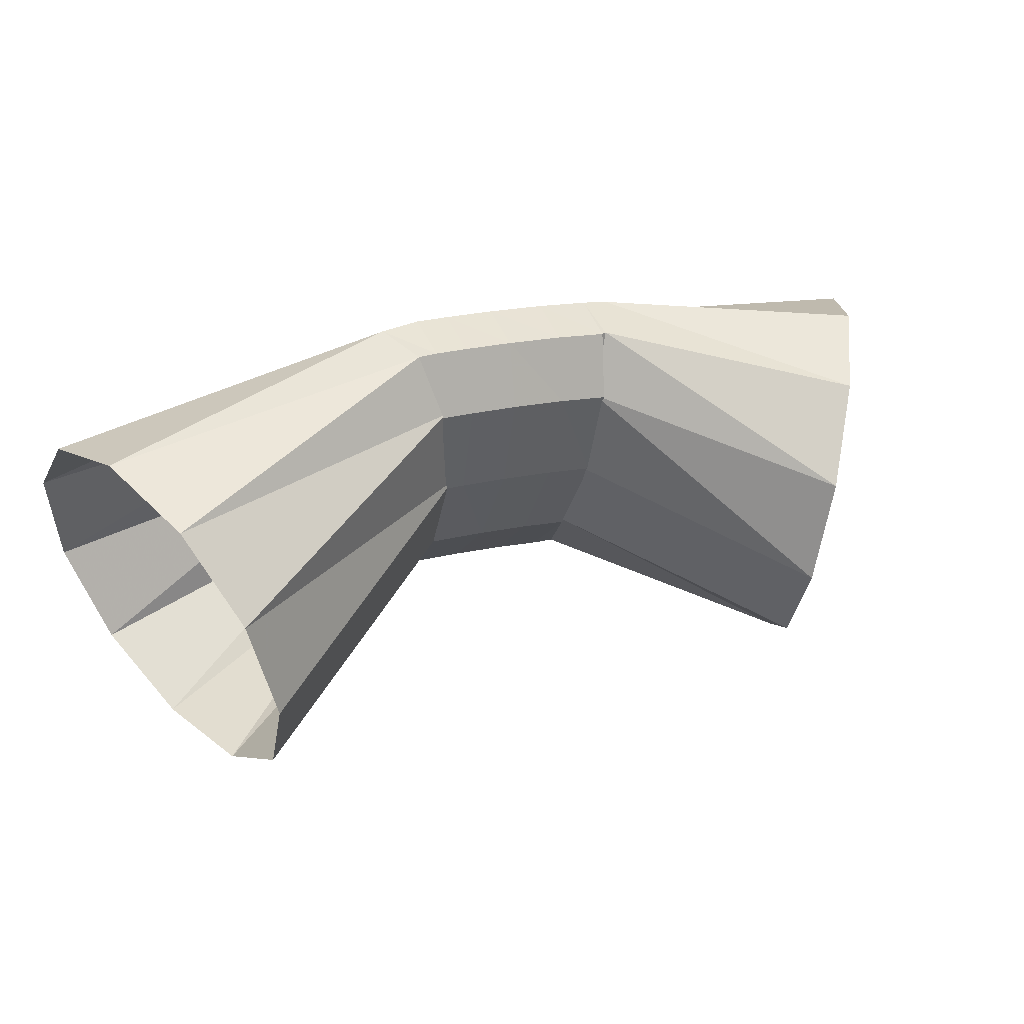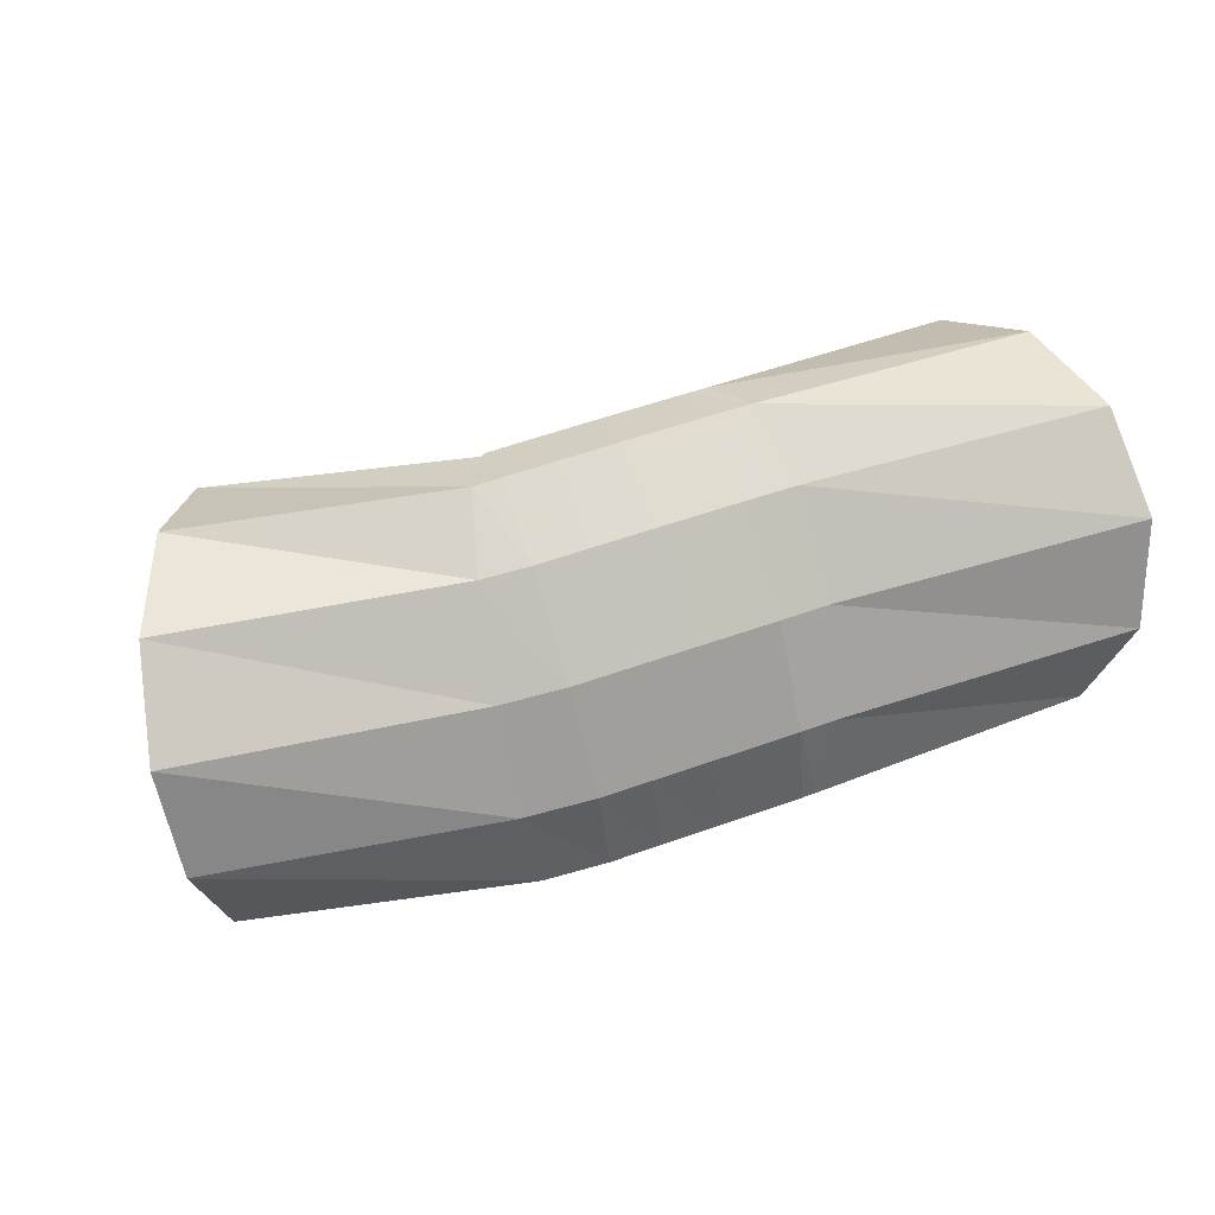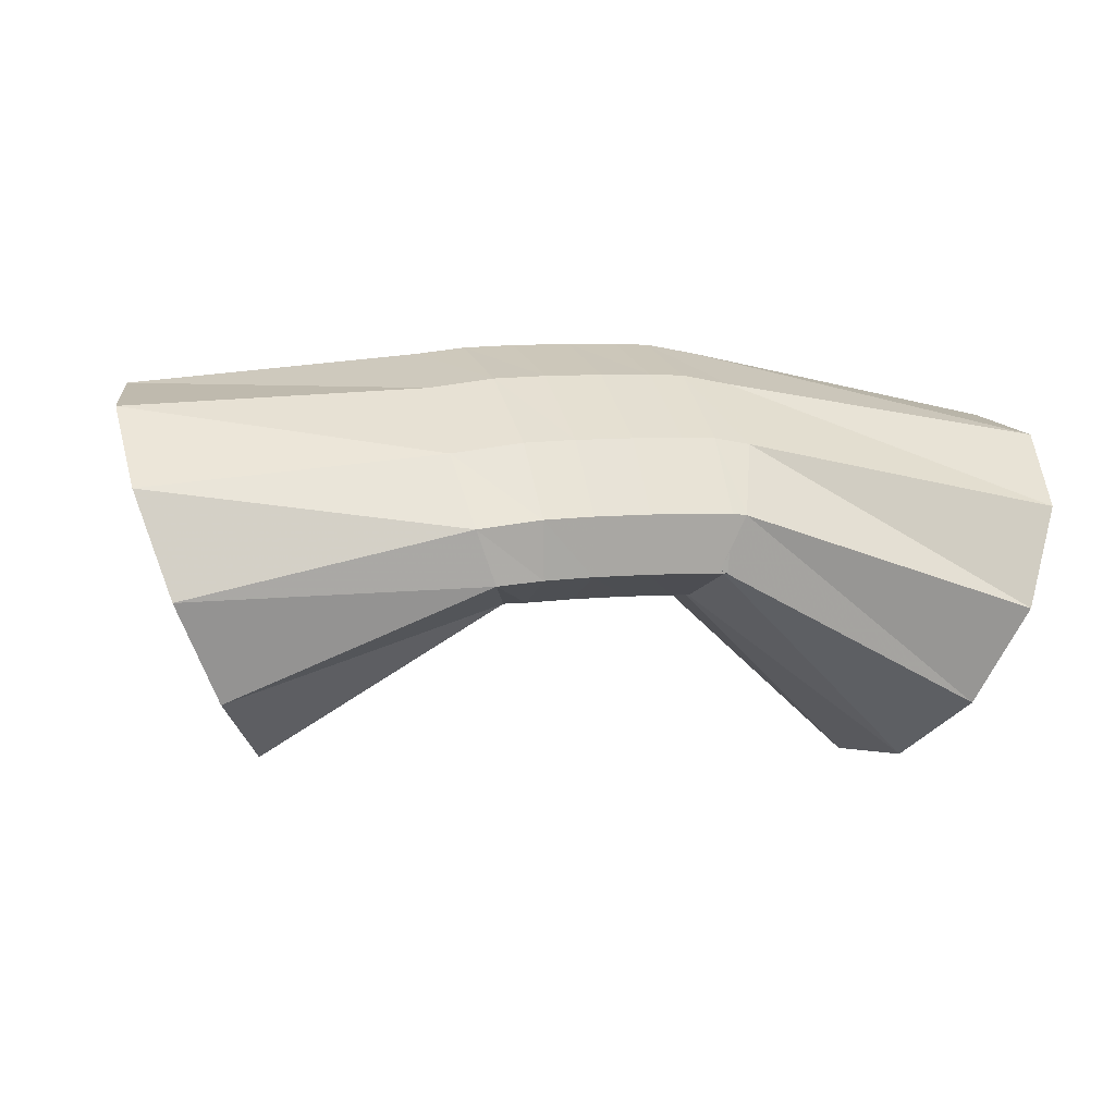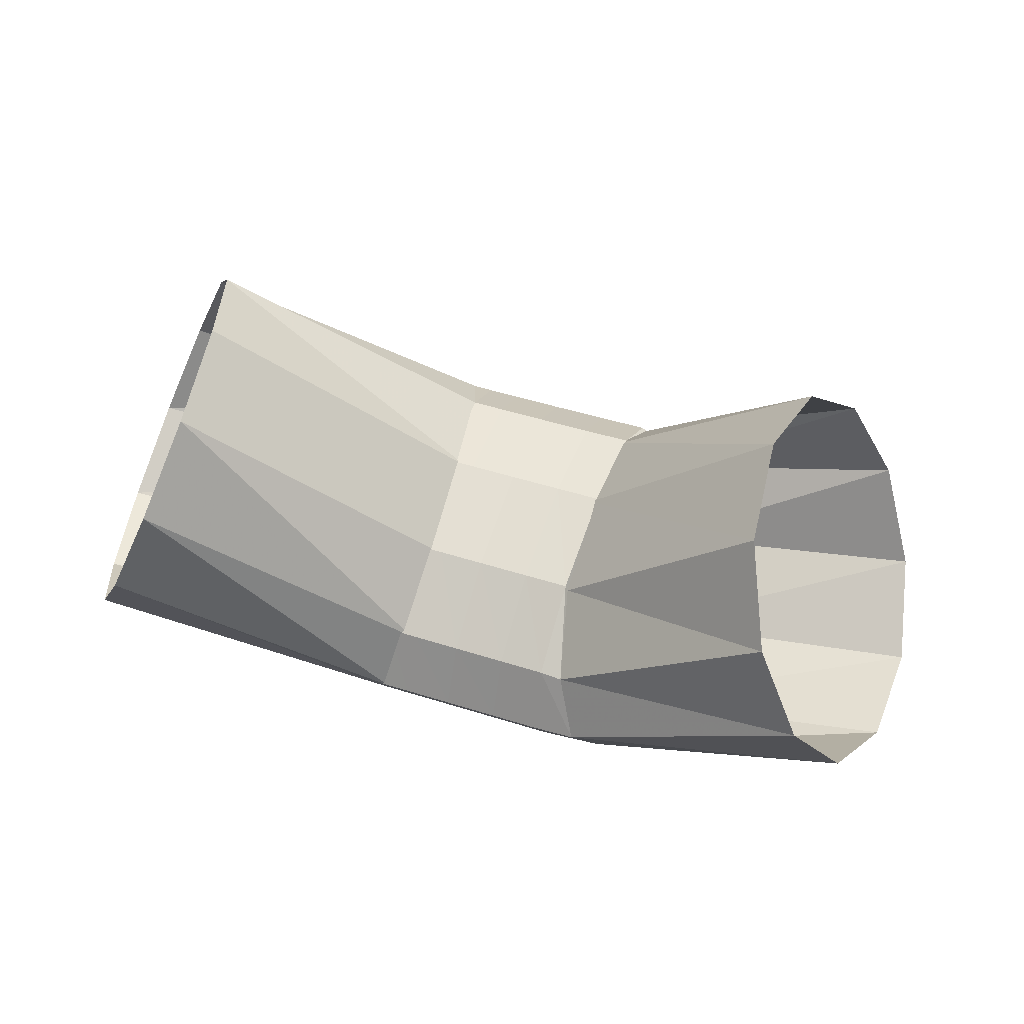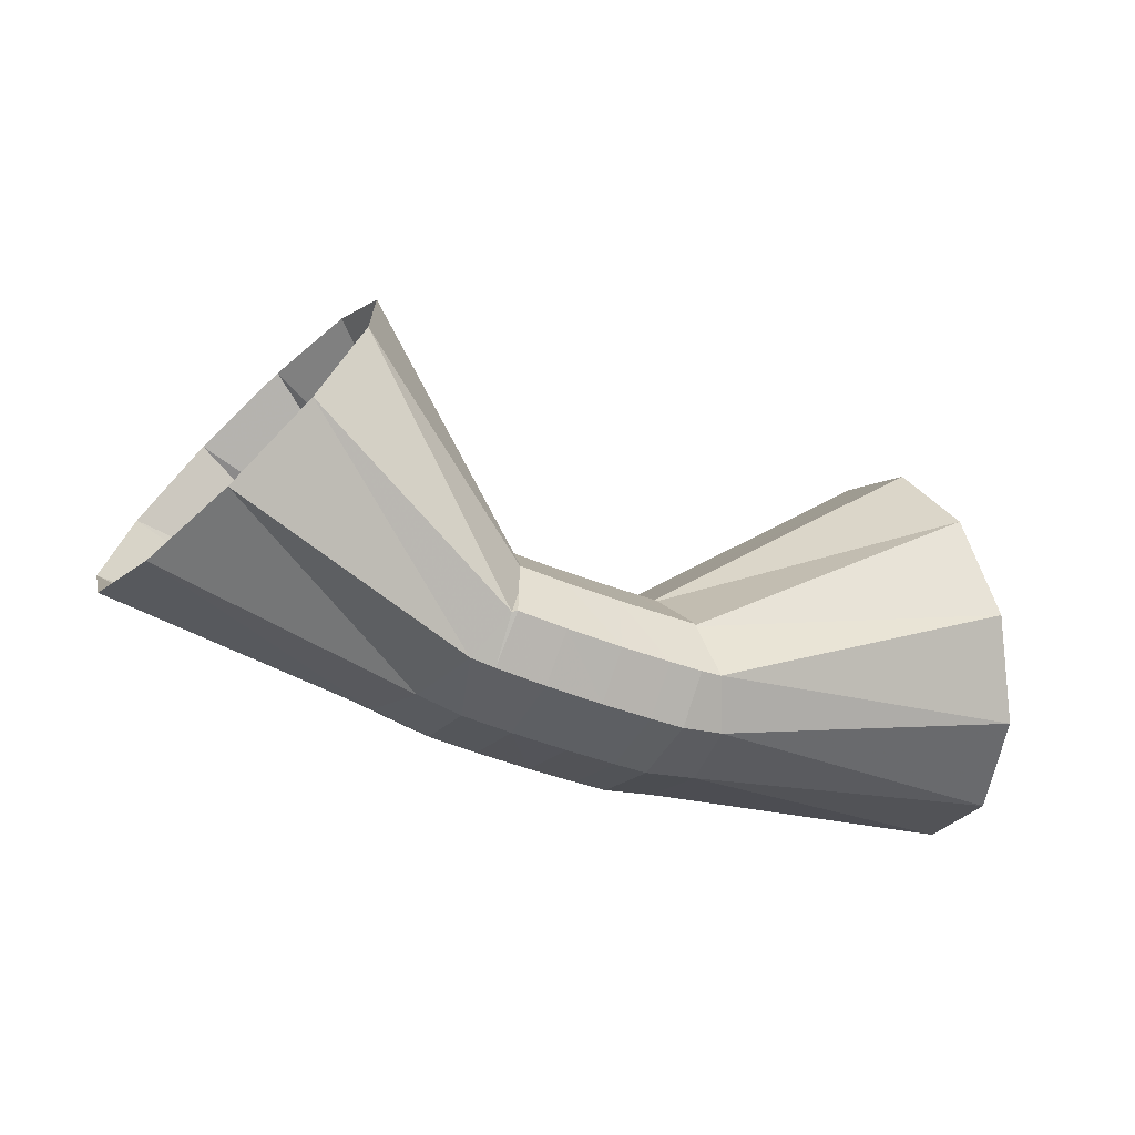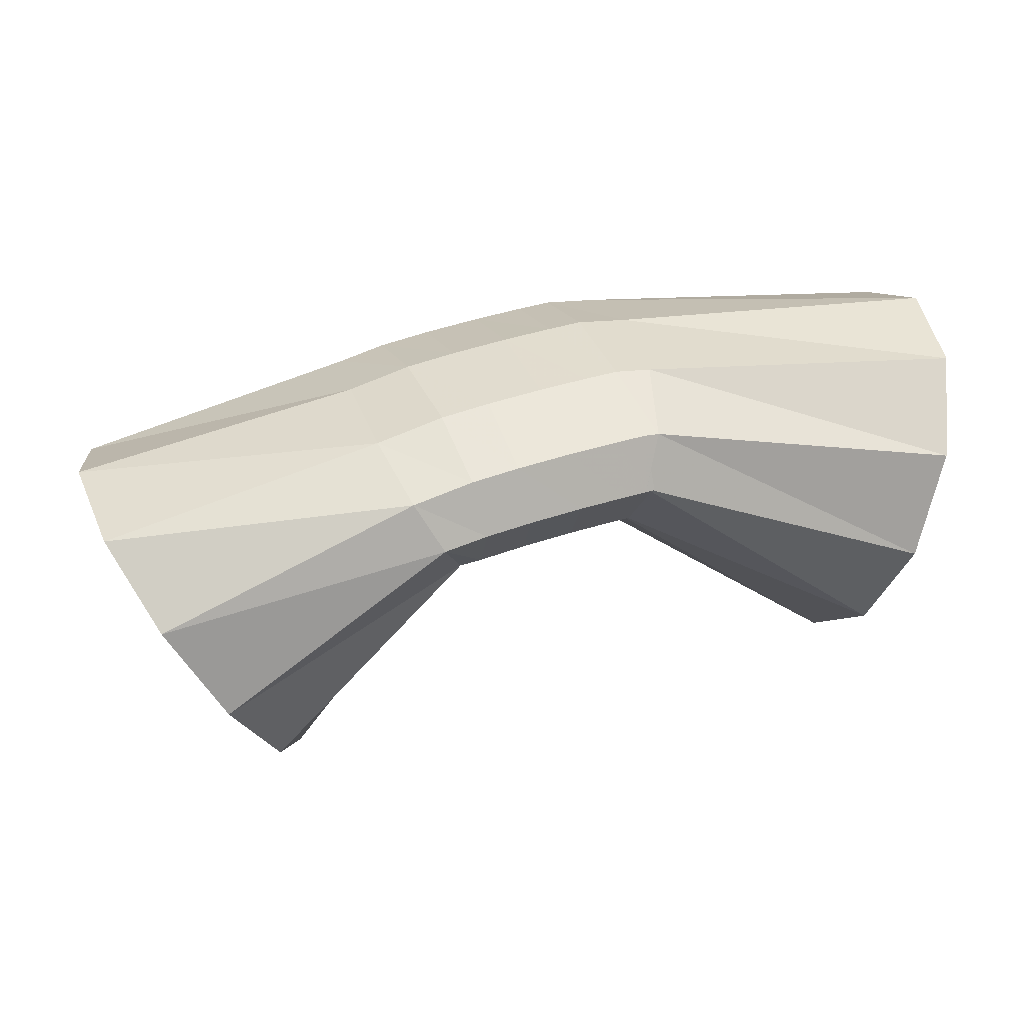
<metadata>
{"format":"obj","ext":"obj","renderer":"f3d","projection":"perspective","resolution":1024,"background":"white","views":[{"elev":72.6,"azim":-28.3,"up":"+Y"},{"elev":-1.8,"azim":155.2,"up":"+Y"},{"elev":-72.3,"azim":163.3,"up":"+Y"},{"elev":-14.9,"azim":-4.2,"up":"+Y"},{"elev":-14.7,"azim":141.8,"up":"+Z"},{"elev":-72.6,"azim":177.4,"up":"+Y"}]}
</metadata>
<code>
g tube1
v 159.9 96.53 191.3
v 158.8 94.16 192.4
v 157.2 92.99 194.4
v 155.5 93.39 196.6
v 154.4 95.22 198.4
v 154.1 97.91 199.2
v 154.8 100.6 198.8
v 156.2 102.4 197.2
v 157.9 102.8 195
v 159.4 101.7 192.8
v 160.1 99.33 191.5
v 159.9 96.53 191.3
v 152.9 97.9 189.1
v 152 95.43 189.9
v 151 93.96 191
v 150.2 93.96 192.2
v 149.8 95.42 193
v 150 97.89 193.3
v 150.7 100.6 192.8
v 151.7 102.6 191.8
v 152.7 103.4 190.6
v 153.3 102.6 189.6
v 153.4 100.6 189
v 152.9 97.9 189.1
v 151.4 98.3 188.5
v 150.4 95.87 189.2
v 149.6 94.37 190.5
v 149.1 94.28 191.9
v 149.3 95.63 192.9
v 149.9 97.99 193.4
v 150.9 100.6 193
v 151.9 102.7 192
v 152.5 103.5 190.6
v 152.7 102.8 189.4
v 152.3 100.9 188.6
v 151.4 98.3 188.5
v 150.2 98.69 188.2
v 149.3 96.25 188.9
v 148.4 94.74 190.2
v 148 94.64 191.6
v 148.2 95.99 192.6
v 148.9 98.35 193.1
v 149.8 101 192.7
v 150.7 103 191.7
v 151.4 103.9 190.3
v 151.5 103.2 189
v 151.1 101.3 188.2
v 150.2 98.69 188.2
v 148.9 99.13 187.9
v 147.9 96.68 188.6
v 147.1 95.16 189.9
v 146.8 95.05 191.3
v 147 96.39 192.3
v 147.6 98.76 192.8
v 148.5 101.4 192.4
v 149.5 103.5 191.4
v 150.1 104.3 190
v 150.1 103.7 188.7
v 149.7 101.7 187.9
v 148.9 99.13 187.9
v 147.7 99.51 187.6
v 146.7 97.05 188.3
v 146 95.52 189.6
v 145.6 95.41 191
v 145.8 96.75 192.1
v 146.5 99.11 192.5
v 147.4 101.7 192.2
v 148.3 103.8 191.1
v 148.9 104.7 189.7
v 149 104 188.4
v 148.5 102.1 187.6
v 147.7 99.51 187.6
v 146.9 99.76 187.4
v 146 97.3 188.2
v 145.2 95.77 189.4
v 144.9 95.65 190.9
v 145.1 96.99 191.9
v 145.7 99.35 192.4
v 146.7 102 192
v 147.5 104.1 190.9
v 148.1 104.9 189.5
v 148.2 104.3 188.2
v 147.7 102.4 187.4
v 146.9 99.76 187.4
v 145.7 100.1 187.4
v 145.1 97.56 188.1
v 144.9 95.88 189.4
v 145.1 95.6 190.8
v 145.7 96.81 191.9
v 146.5 99.14 192.3
v 147.2 101.8 191.9
v 147.6 104.1 190.9
v 147.6 105.1 189.5
v 147.2 104.6 188.2
v 146.4 102.7 187.4
v 145.7 100.1 187.4
v 137.3 102.2 186.8
v 136.8 99.7 188
v 136.9 98.08 190.3
v 137.5 97.89 193
v 138.5 99.19 195.3
v 139.4 101.6 196.5
v 140.2 104.3 196.1
v 140.4 106.4 194.3
v 140 107.4 191.7
v 139.2 106.8 189
v 138.2 104.9 187.2
v 137.3 102.2 186.8
f 1 2 14
f 14 13 1
f 2 3 15
f 15 14 2
f 3 4 16
f 16 15 3
f 4 5 17
f 17 16 4
f 5 6 18
f 18 17 5
f 6 7 19
f 19 18 6
f 7 8 20
f 20 19 7
f 8 9 21
f 21 20 8
f 9 10 22
f 22 21 9
f 10 11 23
f 23 22 10
f 11 12 24
f 24 23 11
f 13 14 26
f 26 25 13
f 14 15 27
f 27 26 14
f 15 16 28
f 28 27 15
f 16 17 29
f 29 28 16
f 17 18 30
f 30 29 17
f 18 19 31
f 31 30 18
f 19 20 32
f 32 31 19
f 20 21 33
f 33 32 20
f 21 22 34
f 34 33 21
f 22 23 35
f 35 34 22
f 23 24 36
f 36 35 23
f 25 26 38
f 38 37 25
f 26 27 39
f 39 38 26
f 27 28 40
f 40 39 27
f 28 29 41
f 41 40 28
f 29 30 42
f 42 41 29
f 30 31 43
f 43 42 30
f 31 32 44
f 44 43 31
f 32 33 45
f 45 44 32
f 33 34 46
f 46 45 33
f 34 35 47
f 47 46 34
f 35 36 48
f 48 47 35
f 37 38 50
f 50 49 37
f 38 39 51
f 51 50 38
f 39 40 52
f 52 51 39
f 40 41 53
f 53 52 40
f 41 42 54
f 54 53 41
f 42 43 55
f 55 54 42
f 43 44 56
f 56 55 43
f 44 45 57
f 57 56 44
f 45 46 58
f 58 57 45
f 46 47 59
f 59 58 46
f 47 48 60
f 60 59 47
f 49 50 62
f 62 61 49
f 50 51 63
f 63 62 50
f 51 52 64
f 64 63 51
f 52 53 65
f 65 64 52
f 53 54 66
f 66 65 53
f 54 55 67
f 67 66 54
f 55 56 68
f 68 67 55
f 56 57 69
f 69 68 56
f 57 58 70
f 70 69 57
f 58 59 71
f 71 70 58
f 59 60 72
f 72 71 59
f 61 62 74
f 74 73 61
f 62 63 75
f 75 74 62
f 63 64 76
f 76 75 63
f 64 65 77
f 77 76 64
f 65 66 78
f 78 77 65
f 66 67 79
f 79 78 66
f 67 68 80
f 80 79 67
f 68 69 81
f 81 80 68
f 69 70 82
f 82 81 69
f 70 71 83
f 83 82 70
f 71 72 84
f 84 83 71
f 73 74 86
f 86 85 73
f 74 75 87
f 87 86 74
f 75 76 88
f 88 87 75
f 76 77 89
f 89 88 76
f 77 78 90
f 90 89 77
f 78 79 91
f 91 90 78
f 79 80 92
f 92 91 79
f 80 81 93
f 93 92 80
f 81 82 94
f 94 93 81
f 82 83 95
f 95 94 82
f 83 84 96
f 96 95 83
f 85 86 98
f 98 97 85
f 86 87 99
f 99 98 86
f 87 88 100
f 100 99 87
f 88 89 101
f 101 100 88
f 89 90 102
f 102 101 89
f 90 91 103
f 103 102 90
f 91 92 104
f 104 103 91
f 92 93 105
f 105 104 92
f 93 94 106
f 106 105 93
f 94 95 107
f 107 106 94
f 95 96 108
f 108 107 95
g

</code>
